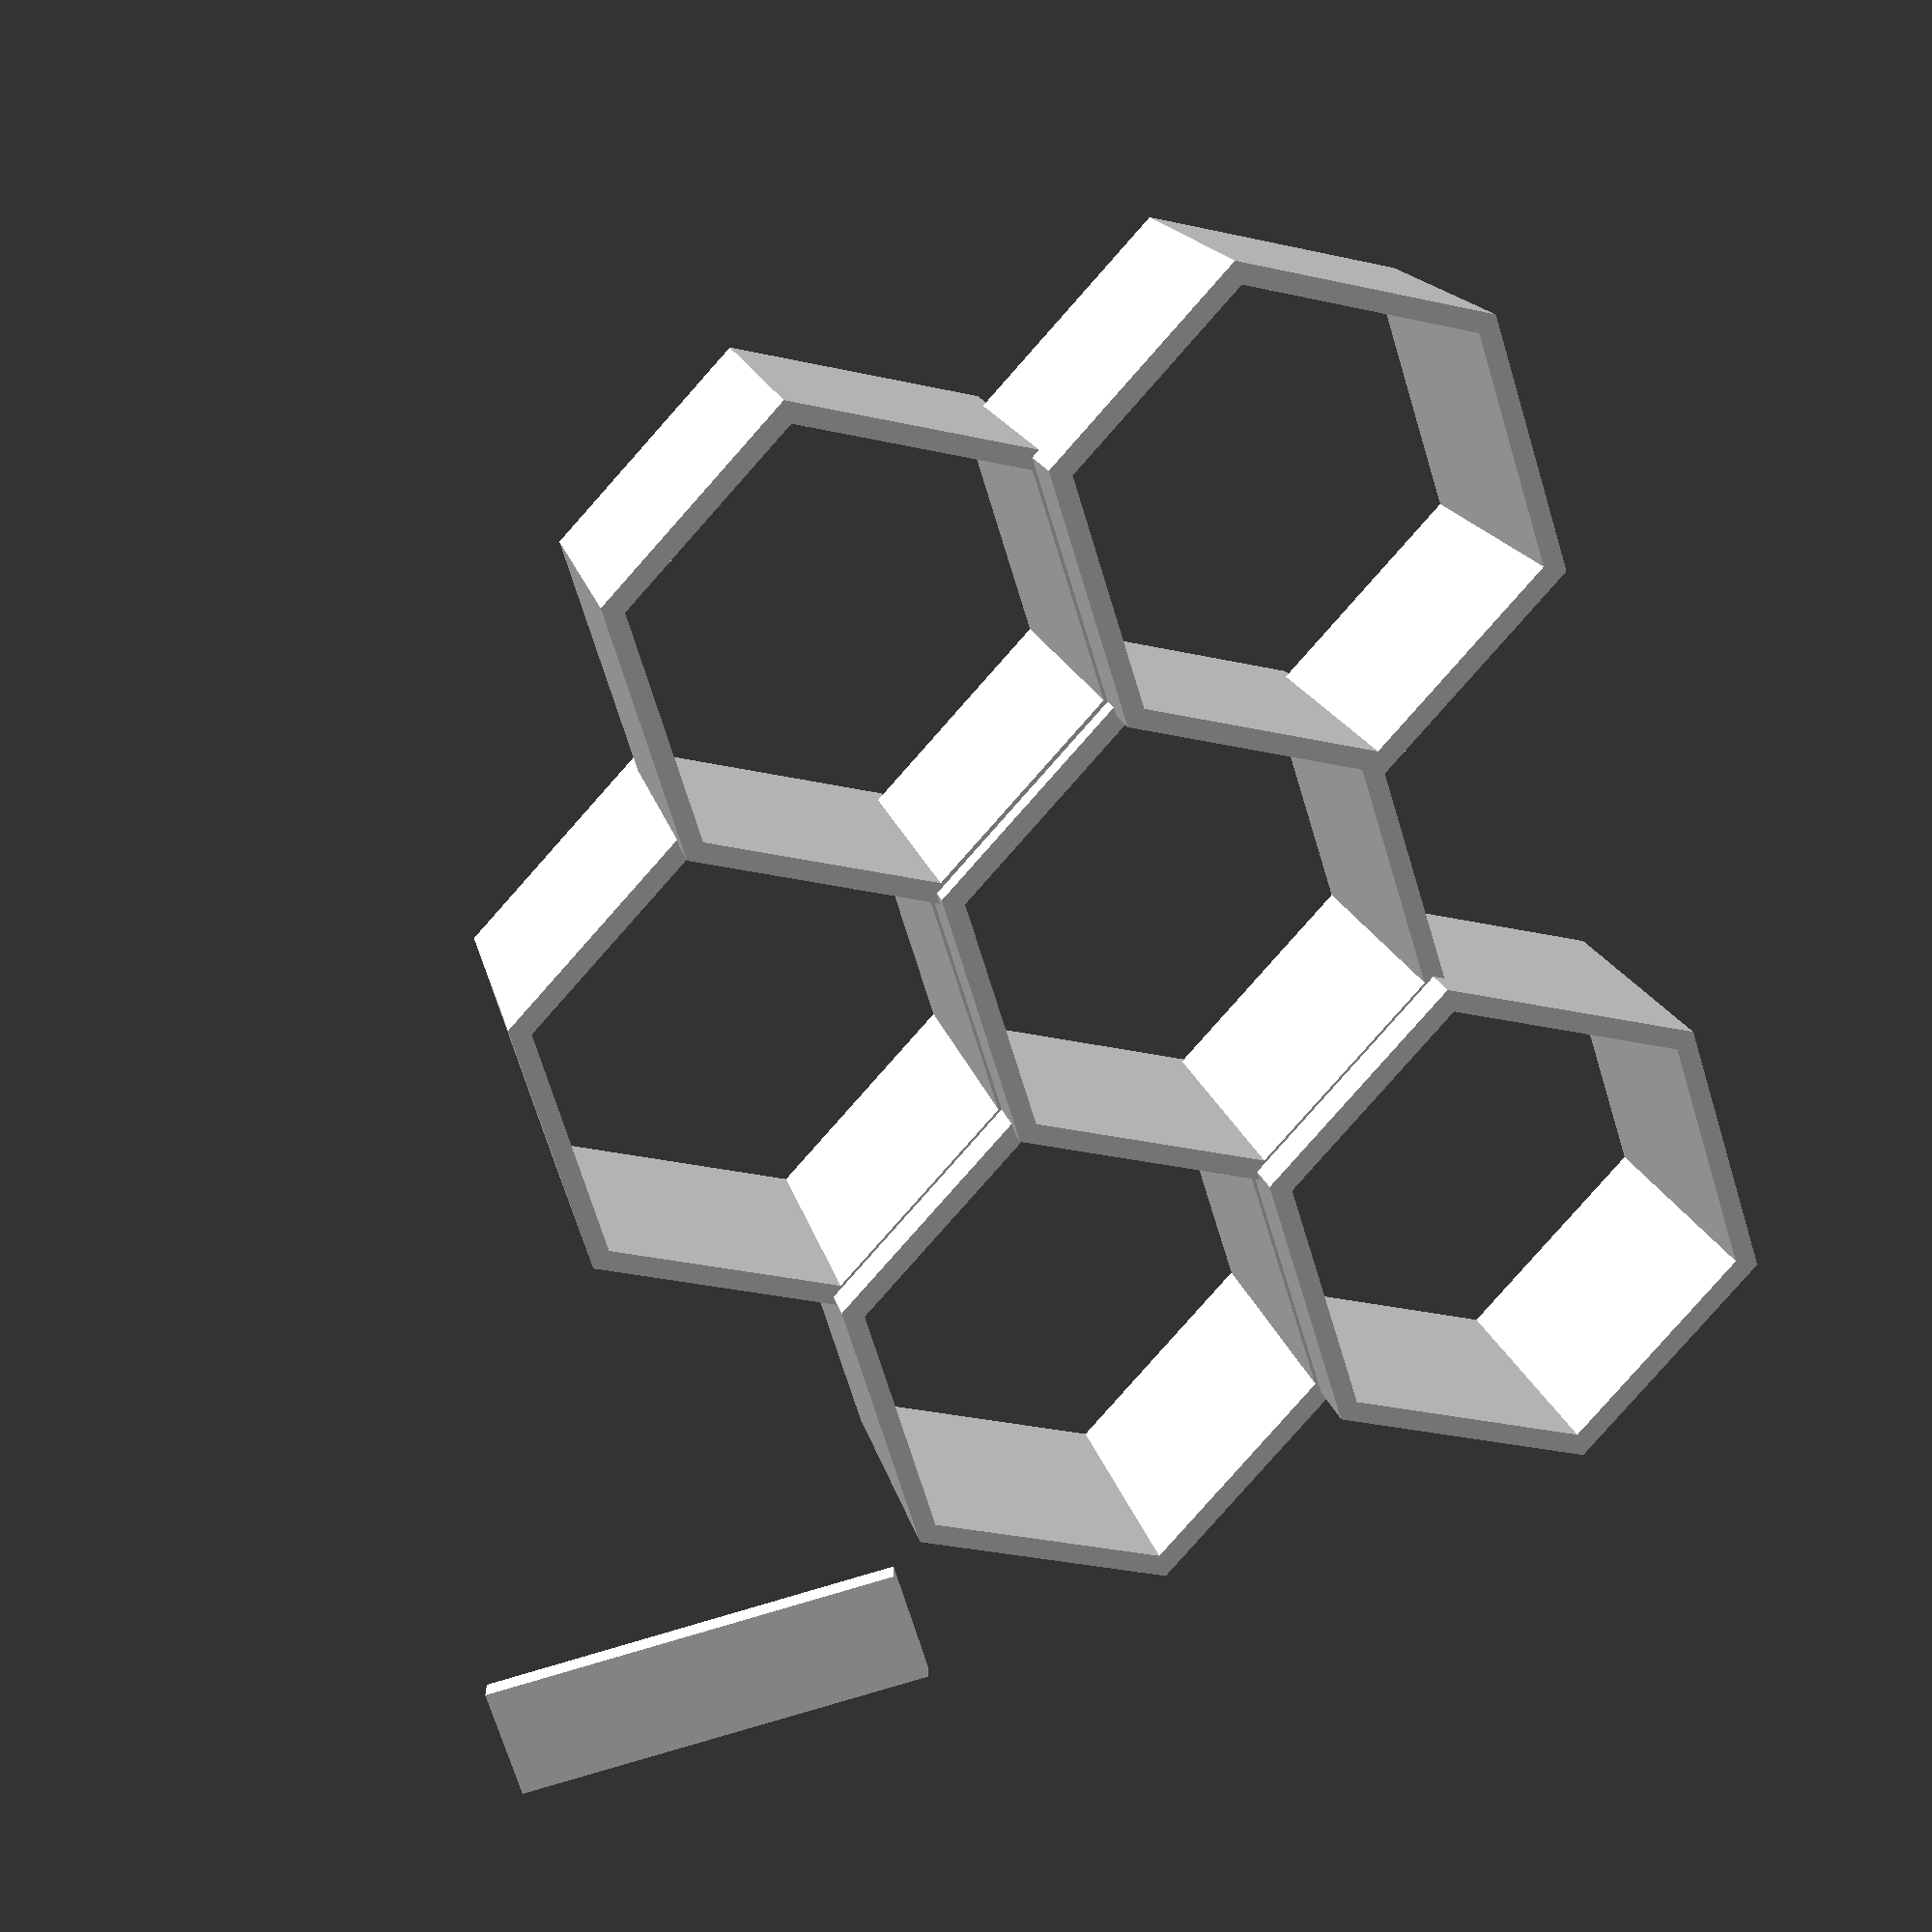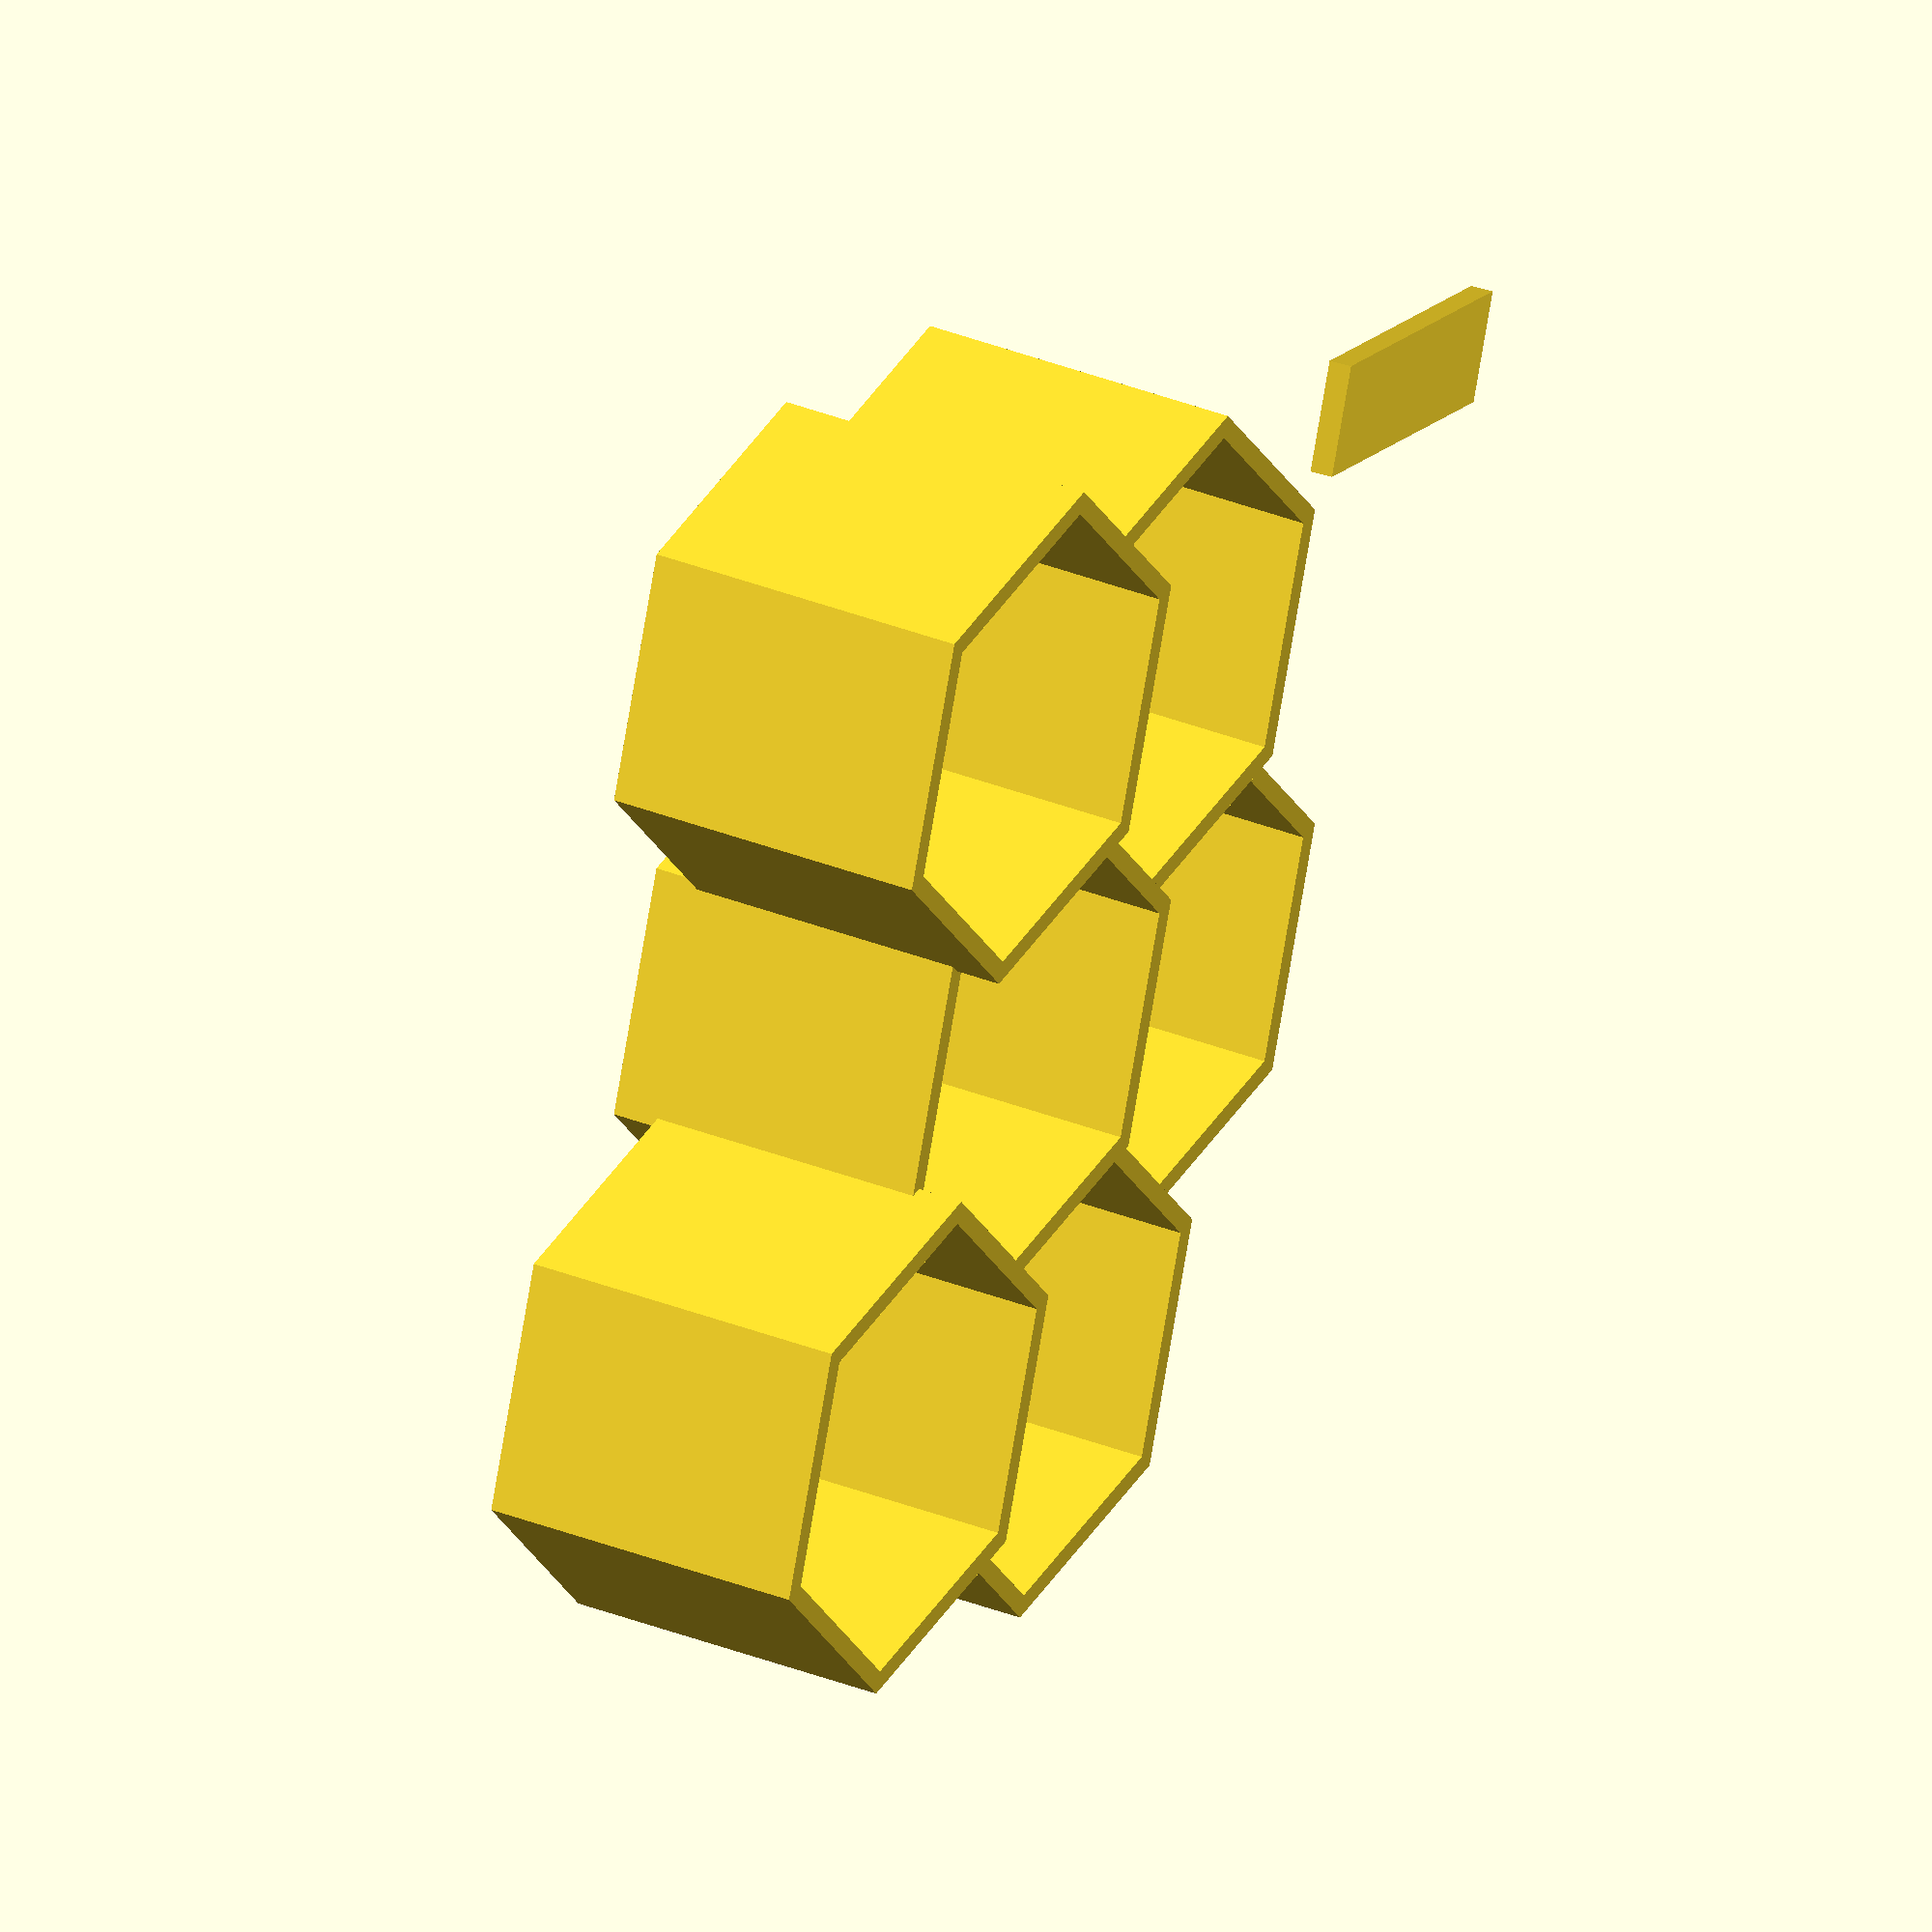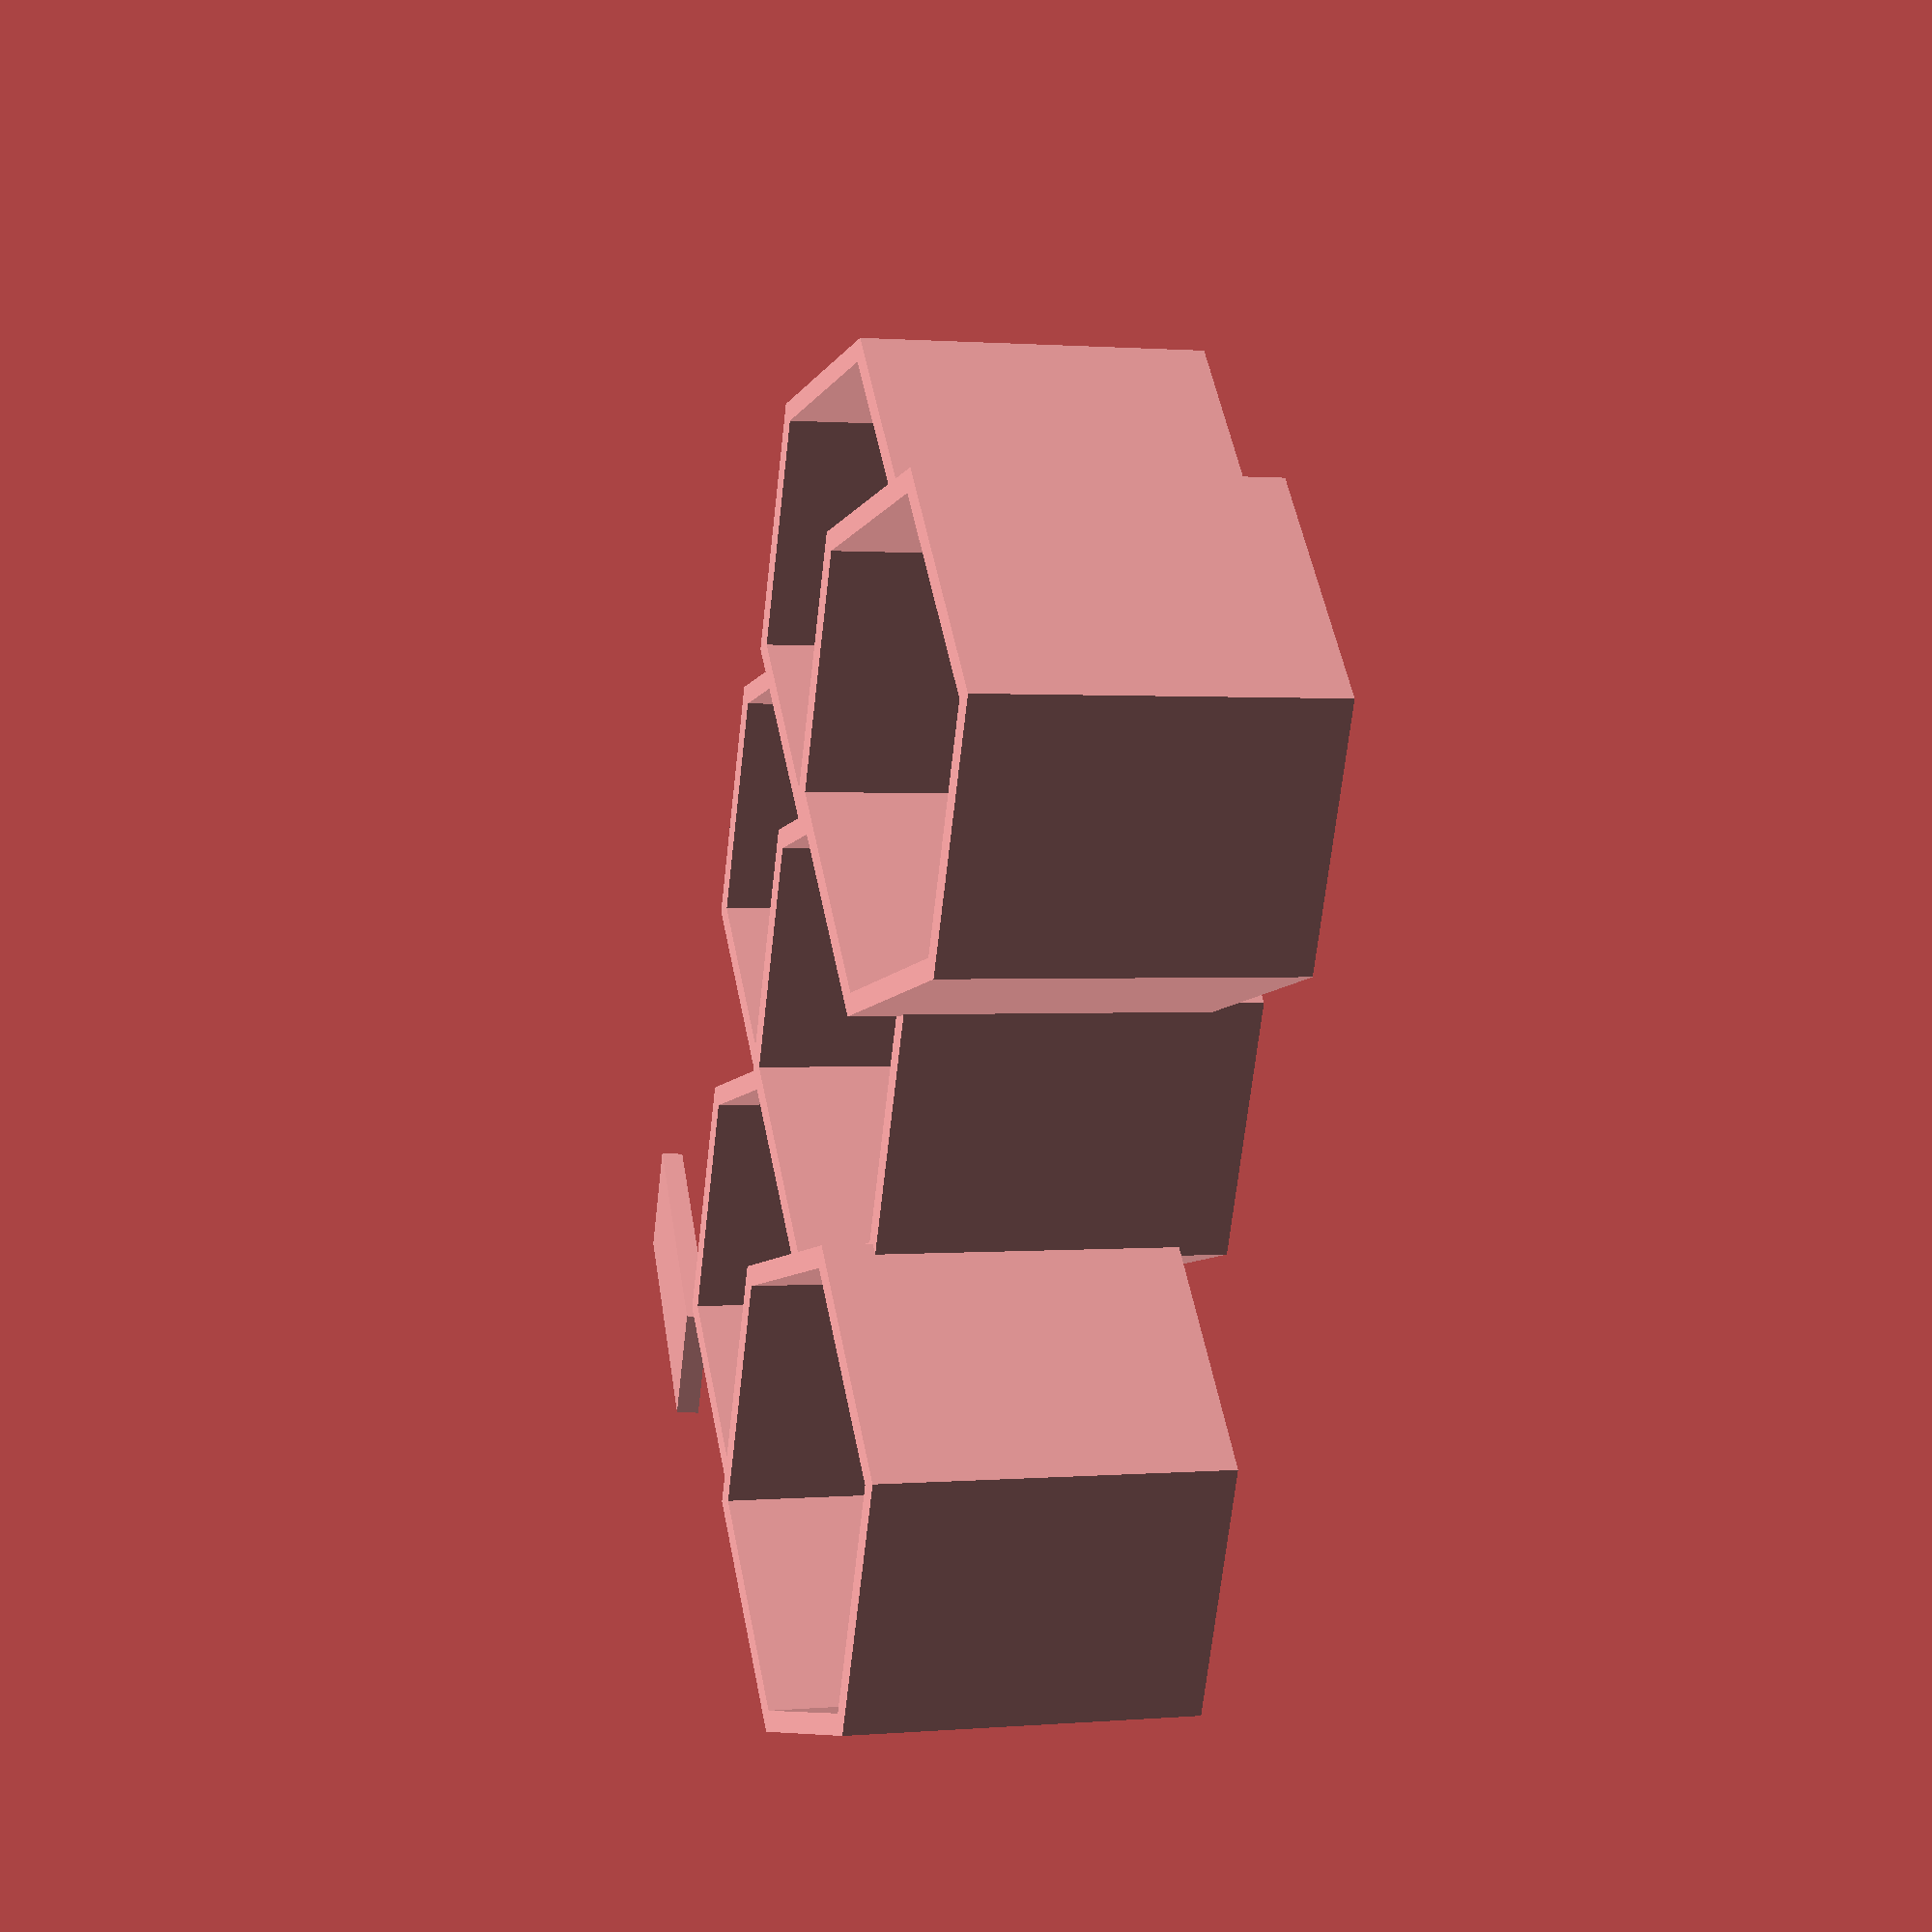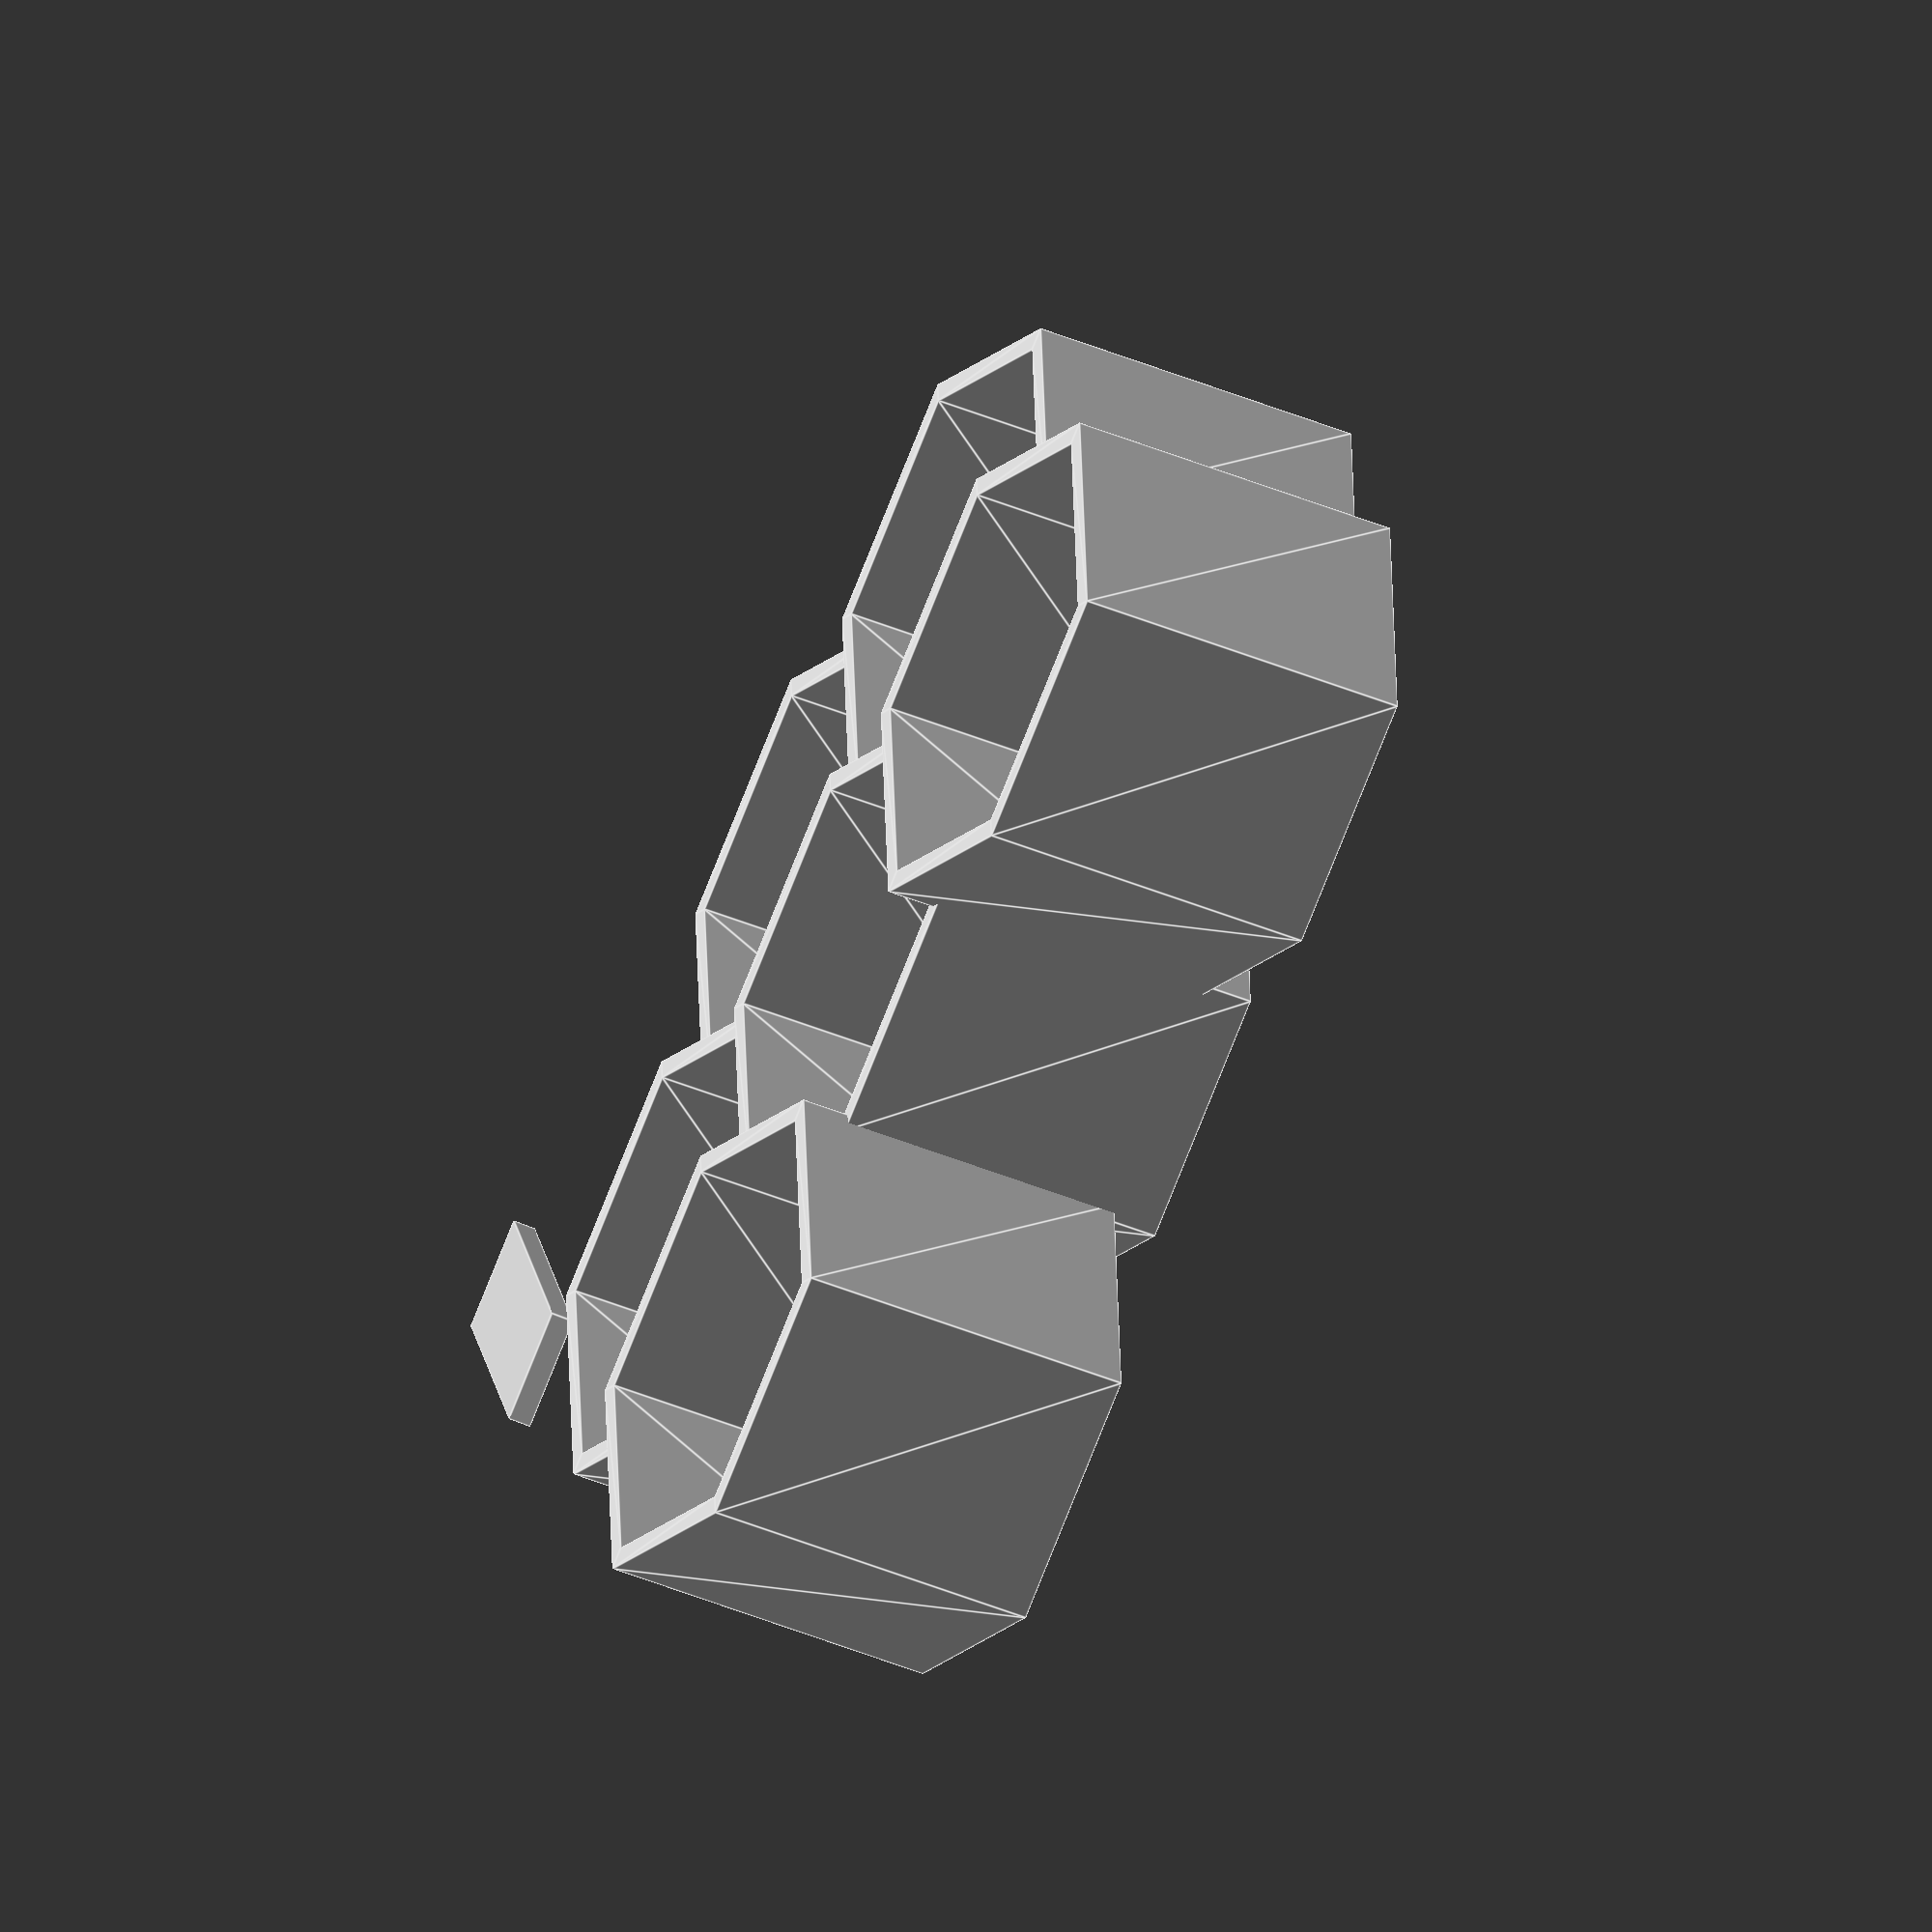
<openscad>


//User Entered Values
wallThickness = 2;
minDiameter = 35;
height = 30;
tiltDeg = 10;
numColumns = 2;


//Calculated Values
minRad = minDiameter/2;
minRadWall = minRad+wallThickness;
minDiam = minRadWall*2;
rad = 2*minRad / sqrt(3);
diam = rad*2;
evenRowBaseOffset = (minDiam-wallThickness)*cos(tiltDeg);

//Execute
buildRow();
buildPlate();
    //middle
translate([(evenRowBaseOffset+(minDiam)*sin(tiltDeg)/tan(90-tiltDeg))/2,diam-rad/2+wallThickness*cos(30),1])
buildRow();
    //third
translate([0,diam+rad+wallThickness*cos(30)*2,0])
buildRow();

//modules
module buildRow(){  
    for(col = [0:1:numColumns-1])   
        shiftX(col)       
        tiltHex(tiltDeg)  
        buildHex();
}

module buildHex(){
    linear_extrude(height)
    translate([-minRad-wallThickness,minRad/2+wallThickness*2,0])   
    rotate(30)
    difference(){
        circle(rad+wallThickness, $fn=6);
        circle(rad, $fn=6);
    };
}

module shiftX(units){
    translate([units*((minDiameter+wallThickness)*cos(tiltDeg)+(minDiameter+wallThickness)*sin(tiltDeg)/tan(90-tiltDeg)), 0, 0])
    {
        for(i=[0:$children-1])
          children(i);
    }
}

module  tiltHex(deg){
    rotate([0,deg,0]){
        for(i=[0:$children-1])
          children(i);
    }
}

module buildPlate(){
translate([diam ,-minRad/2-wallThickness,0])
cube([minDiameter+wallThickness,10,wallThickness]);

}


</openscad>
<views>
elev=341.6 azim=17.1 roll=178.6 proj=p view=solid
elev=321.0 azim=153.4 roll=111.7 proj=o view=wireframe
elev=21.8 azim=316.4 roll=260.5 proj=p view=wireframe
elev=64.9 azim=283.5 roll=247.5 proj=o view=edges
</views>
